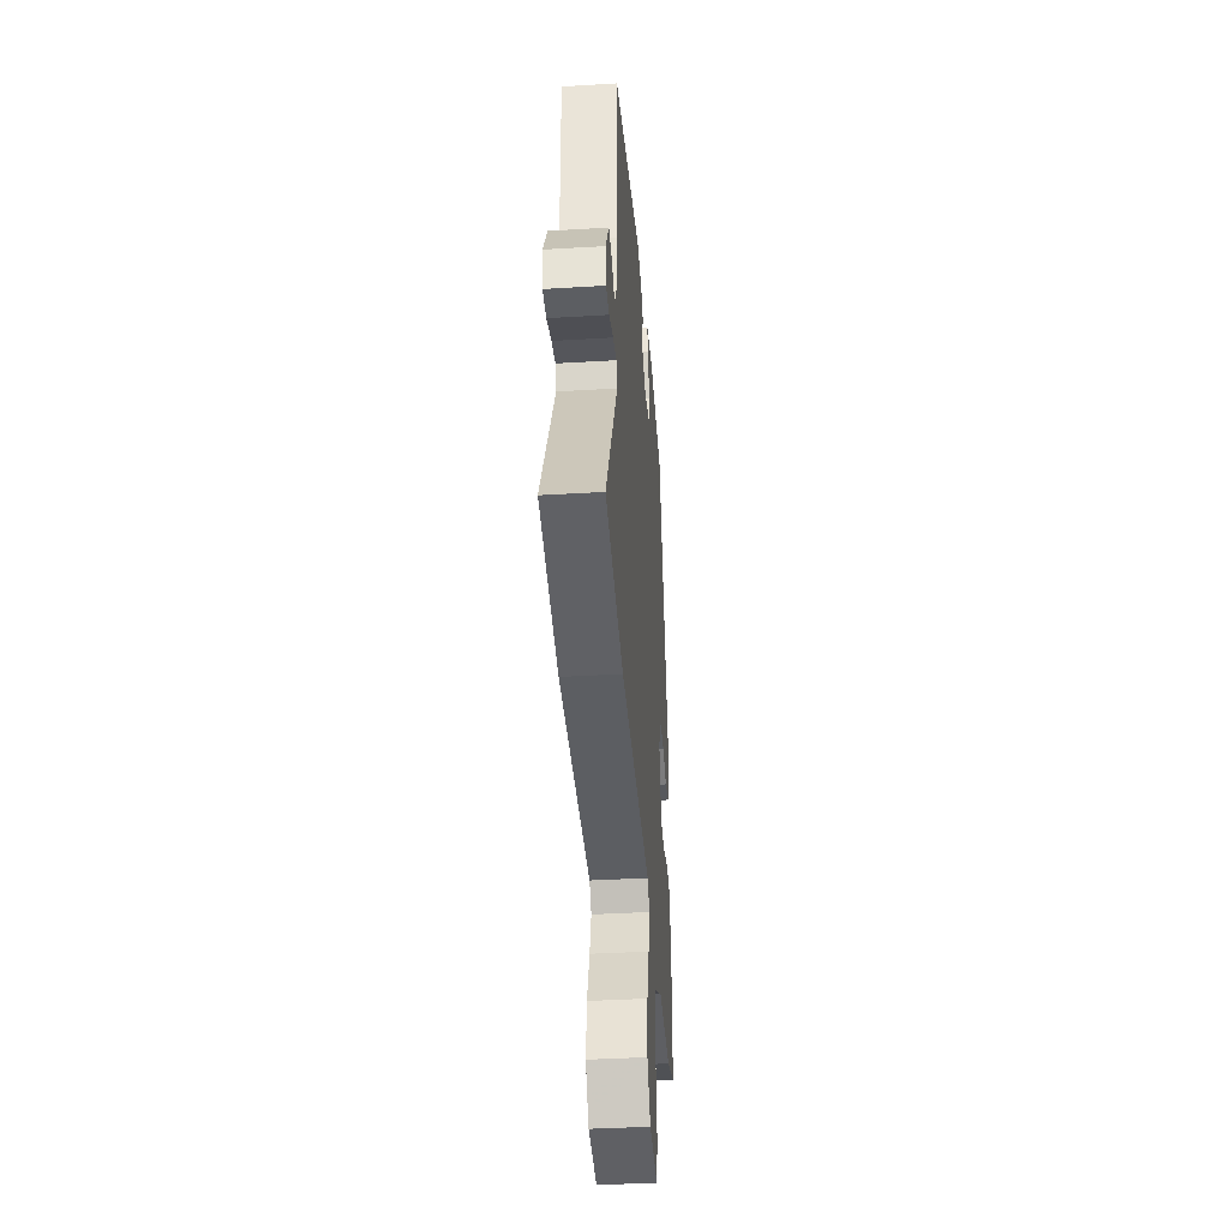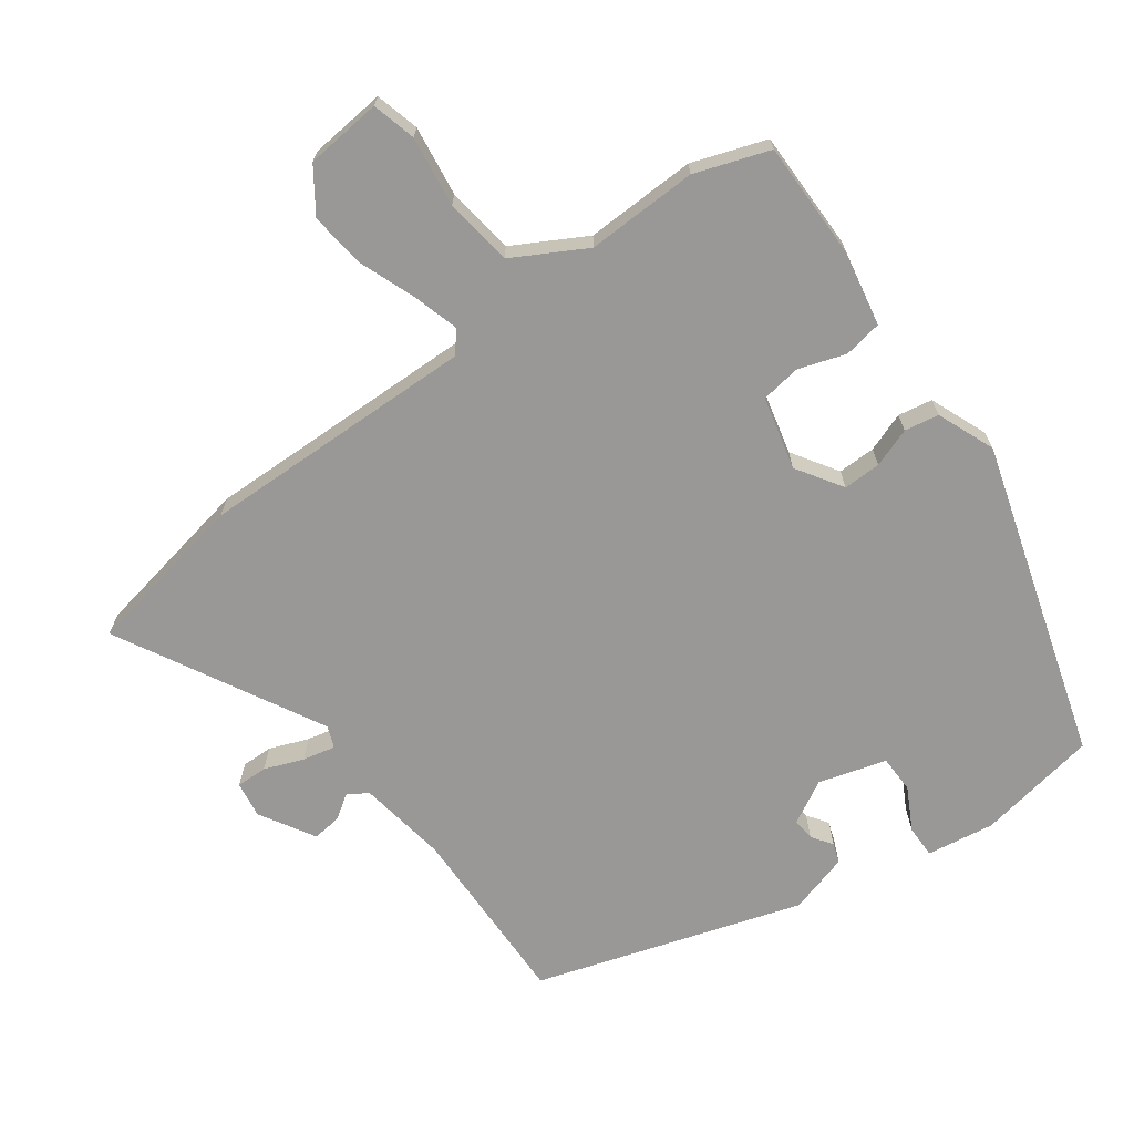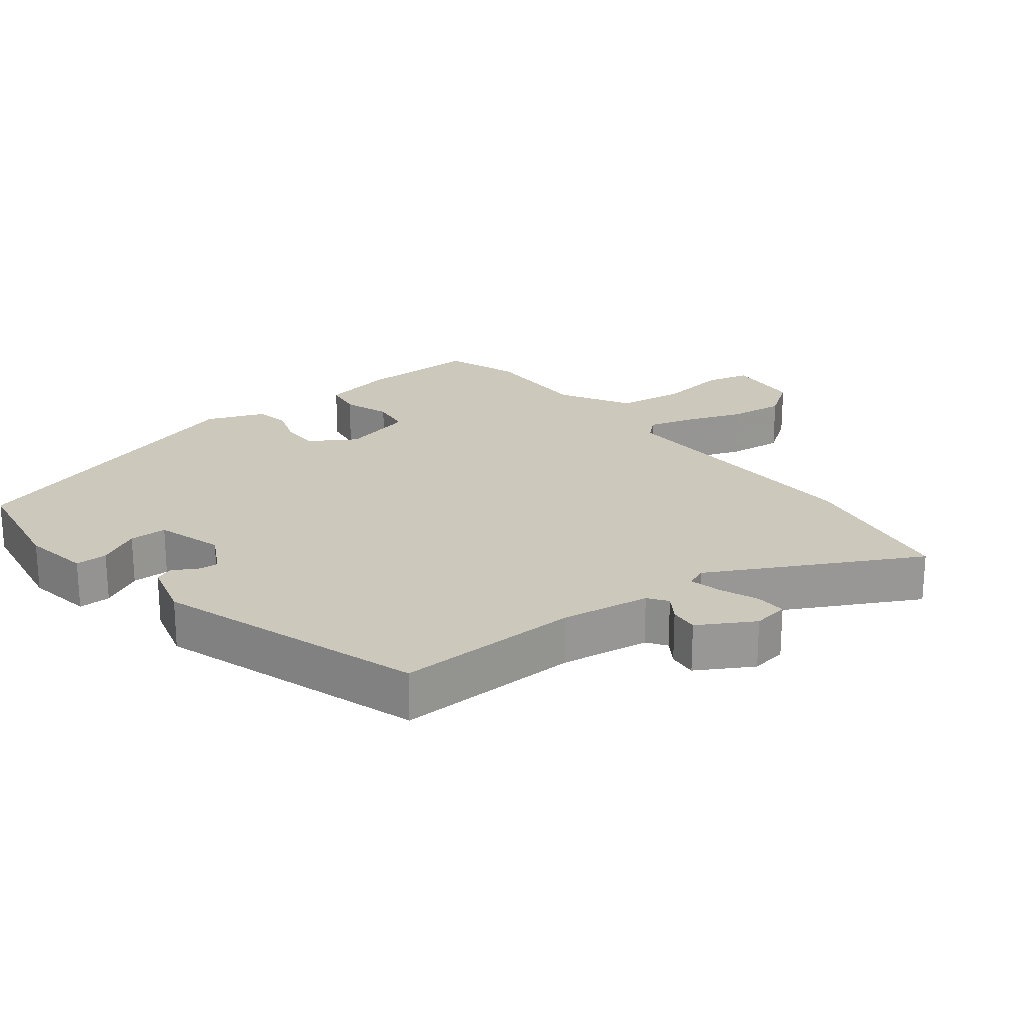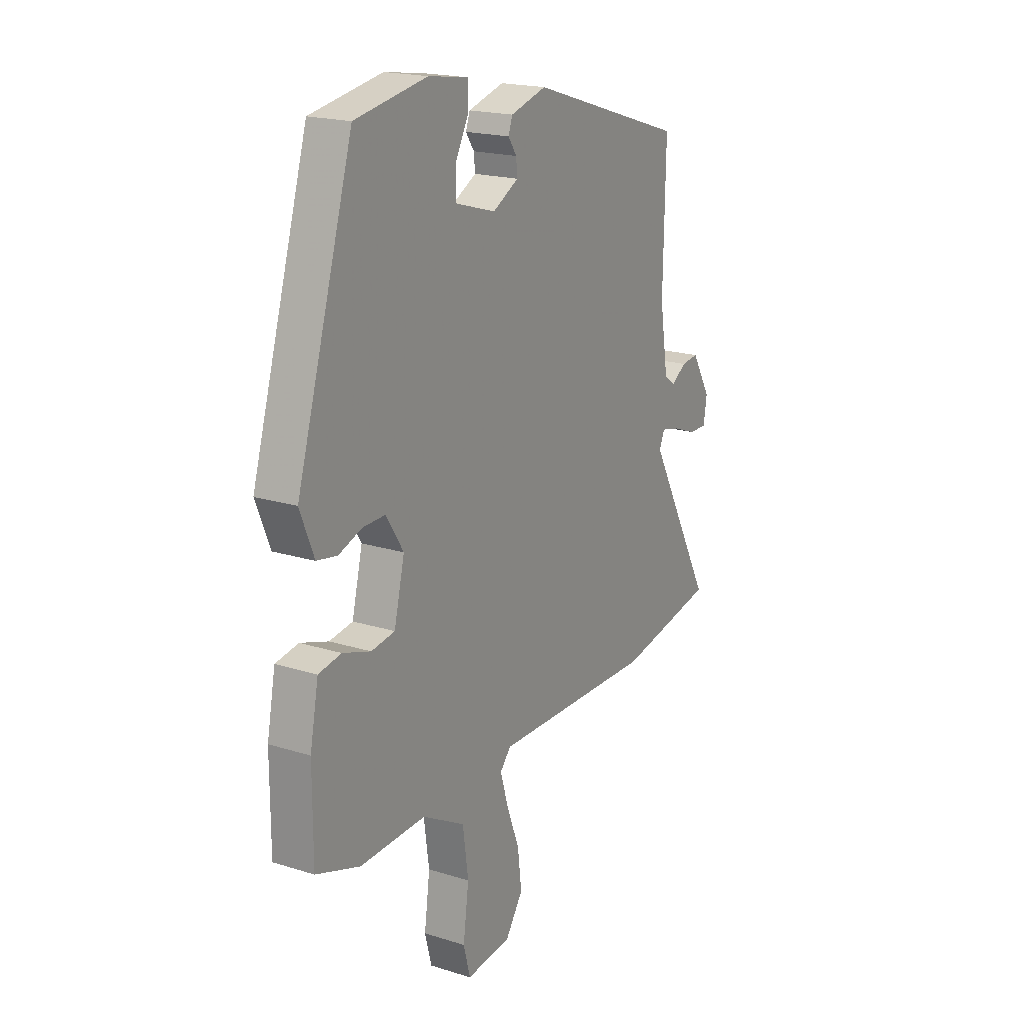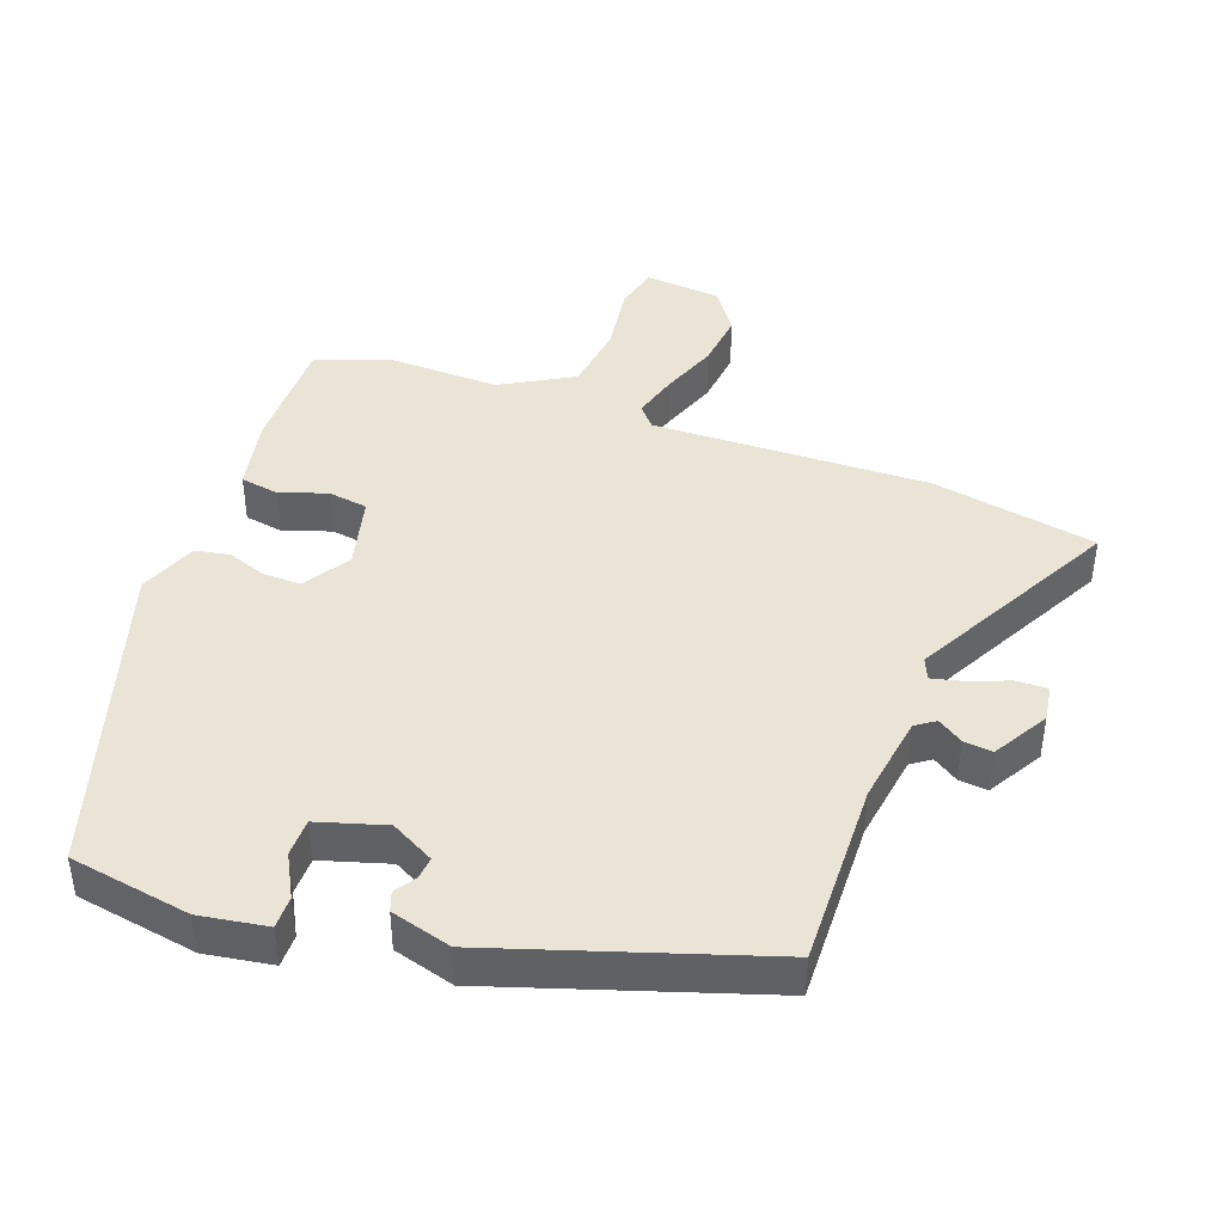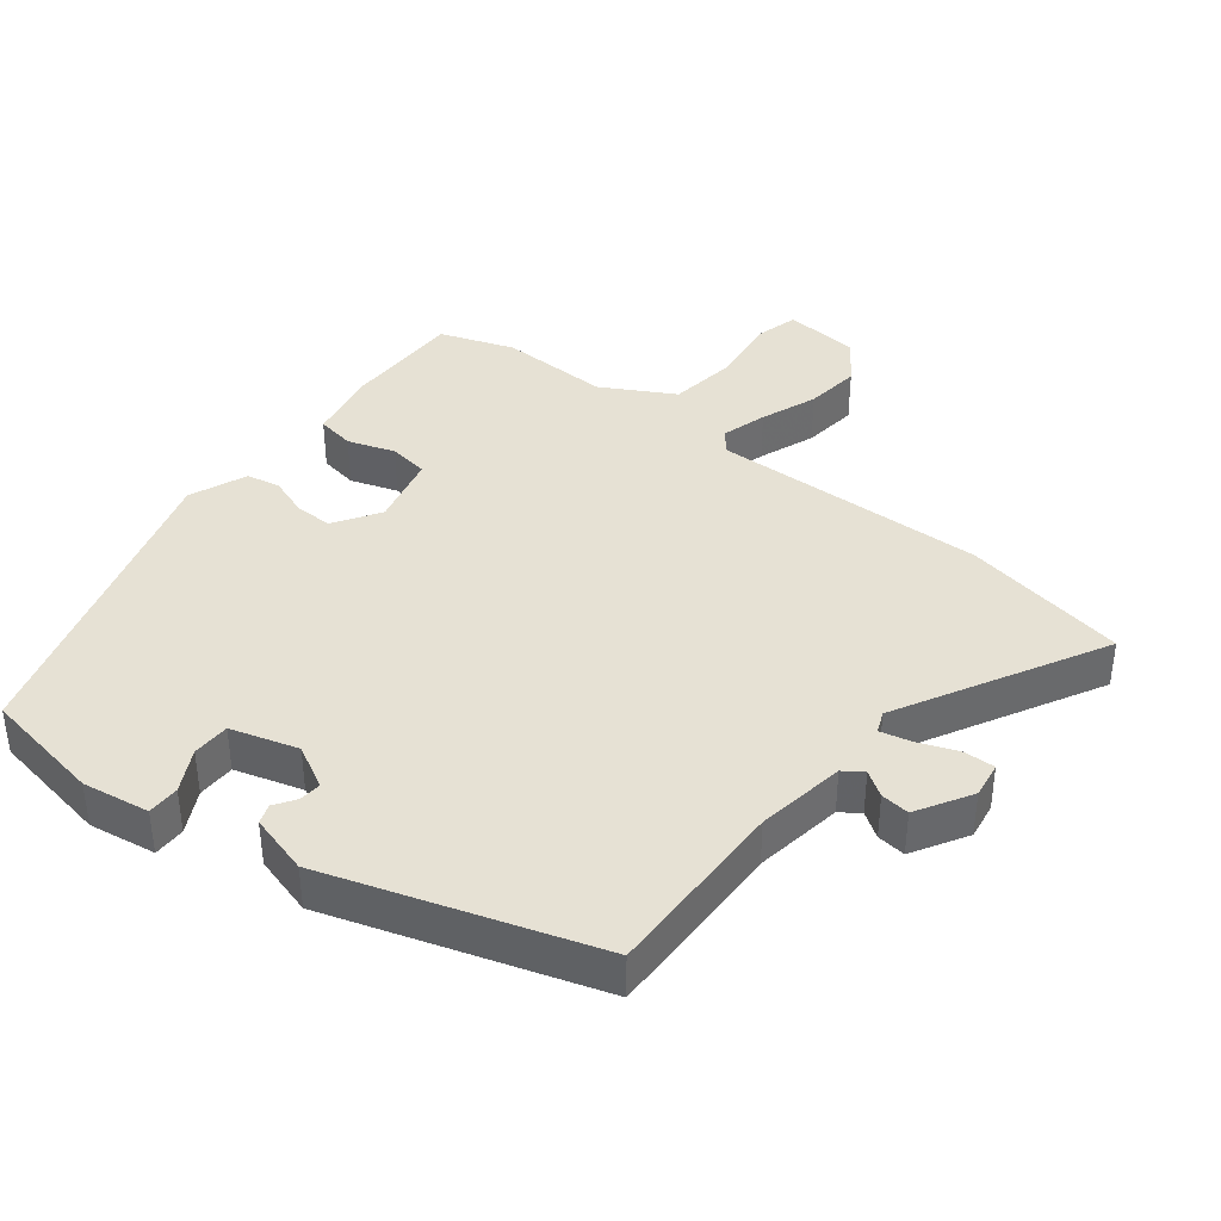
<metadata>
{"format":"obj","ext":"obj","renderer":"f3d","projection":"perspective","resolution":1024,"background":"white","views":[{"elev":-39.1,"azim":94.3,"up":"+Z"},{"elev":-68.7,"azim":-144.0,"up":"+Y"},{"elev":22.1,"azim":51.3,"up":"+Y"},{"elev":19.4,"azim":-59.6,"up":"+Z"},{"elev":42.6,"azim":19.6,"up":"+Y"},{"elev":39.0,"azim":37.9,"up":"+Y"}]}
</metadata>
<code>
v -0.398 0.07 0.51
v -0.218 0.07 0.542
v -0.118 0.07 0.527
v -0.118 0.07 0.479
v -0.151 0.07 0.416
v -0.15 0.07 0.36
v -0.05 0.07 0.331
v 0.014 0.07 0.366
v 0.011 0.07 0.399
v -0.01 0.07 0.43
v 0 0.07 0.459
v 0.09 0.07 0.485
v 0.484 0.07 0.361
v 0.479 0.07 0.086
v 0.5 0.07 -0.046
v 0.529 0.07 -0.066
v 0.566 0.07 -0.041
v 0.609 0.07 -0.036
v 0.657 0.07 -0.117
v 0.649 0.07 -0.171
v 0.603 0.07 -0.17
v 0.545 0.07 -0.148
v 0.497 0.07 -0.137
v 0.484 0.07 -0.169
v 0.648 0.07 -0.472
v 0.403 0.07 -0.519
v -0.007 0.07 -0.511
v -0.034 0.07 -0.542
v -0.014 0.07 -0.61
v 0.018 0.07 -0.694
v 0.028 0.07 -0.777
v -0.016 0.07 -0.841
v -0.129 0.07 -0.852
v -0.146 0.07 -0.787
v -0.132 0.07 -0.683
v -0.146 0.07 -0.582
v -0.253 0.07 -0.523
v -0.418 0.07 -0.528
v -0.528 0.07 -0.49
v -0.528 0.07 -0.313
v -0.507 0.07 -0.204
v -0.45 0.07 -0.194
v -0.38 0.07 -0.217
v -0.321 0.07 -0.208
v -0.295 0.07 -0.1
v -0.339 0.07 -0.032
v -0.395 0.07 -0.033
v -0.453 0.07 -0.054
v -0.504 0.07 -0.045
v -0.539 0.07 0.041
v -0.398 0 0.51
v -0.218 0 0.542
v -0.118 0 0.527
v -0.118 0 0.479
v -0.151 0 0.416
v -0.15 0 0.36
v -0.05 0 0.331
v 0.014 0 0.366
v 0.011 0 0.399
v -0.01 0 0.43
v 0 0 0.459
v 0.09 0 0.485
v 0.484 0 0.361
v 0.479 0 0.086
v 0.5 0 -0.046
v 0.529 0 -0.066
v 0.566 0 -0.041
v 0.609 0 -0.036
v 0.657 0 -0.117
v 0.649 0 -0.171
v 0.603 0 -0.17
v 0.545 0 -0.148
v 0.497 0 -0.137
v 0.484 0 -0.169
v 0.648 0 -0.472
v 0.403 0 -0.519
v -0.007 0 -0.511
v -0.034 0 -0.542
v -0.014 0 -0.61
v 0.018 0 -0.694
v 0.028 0 -0.777
v -0.016 0 -0.841
v -0.129 0 -0.852
v -0.146 0 -0.787
v -0.132 0 -0.683
v -0.146 0 -0.582
v -0.253 0 -0.523
v -0.418 0 -0.528
v -0.528 0 -0.49
v -0.528 0 -0.313
v -0.507 0 -0.204
v -0.45 0 -0.194
v -0.38 0 -0.217
v -0.321 0 -0.208
v -0.295 0 -0.1
v -0.339 0 -0.032
v -0.395 0 -0.033
v -0.453 0 -0.054
v -0.504 0 -0.045
v -0.539 0 0.041
f 47 48 49 50
f 46 47 50 1
f 45 46 1 2
f 40 41 42 43
f 40 43 44
f 37 38 39 40
f 36 37 40 44
f 32 33 34 35
f 32 35 36
f 29 30 31 32
f 28 29 32 36
f 27 28 36 44
f 24 25 26 27
f 23 24 27 44
f 19 20 21 22
f 19 22 23
f 16 17 18 19
f 16 19 23 44
f 11 12 13 14
f 9 10 11 14
f 8 9 14 15
f 7 8 15
f 6 7 15 16
f 2 3 4 5
f 45 2 5 6
f 6 16 44 45
f 100 99 98 97
f 51 100 97 96
f 52 51 96 95
f 93 92 91 90
f 94 93 90
f 90 89 88 87
f 94 90 87 86
f 85 84 83 82
f 86 85 82
f 82 81 80 79
f 86 82 79 78
f 94 86 78 77
f 77 76 75 74
f 94 77 74 73
f 72 71 70 69
f 73 72 69
f 69 68 67 66
f 94 73 69 66
f 64 63 62 61
f 64 61 60 59
f 65 64 59 58
f 65 58 57
f 66 65 57 56
f 55 54 53 52
f 56 55 52 95
f 95 94 66 56
f 1 51 52 2
f 2 52 53 3
f 3 53 54 4
f 4 54 55 5
f 5 55 56 6
f 6 56 57 7
f 7 57 58 8
f 8 58 59 9
f 9 59 60 10
f 10 60 61 11
f 11 61 62 12
f 12 62 63 13
f 13 63 64 14
f 14 64 65 15
f 15 65 66 16
f 16 66 67 17
f 17 67 68 18
f 18 68 69 19
f 19 69 70 20
f 20 70 71 21
f 21 71 72 22
f 22 72 73 23
f 23 73 74 24
f 24 74 75 25
f 25 75 76 26
f 26 76 77 27
f 27 77 78 28
f 28 78 79 29
f 29 79 80 30
f 30 80 81 31
f 31 81 82 32
f 32 82 83 33
f 33 83 84 34
f 34 84 85 35
f 35 85 86 36
f 36 86 87 37
f 37 87 88 38
f 38 88 89 39
f 39 89 90 40
f 40 90 91 41
f 41 91 92 42
f 42 92 93 43
f 43 93 94 44
f 44 94 95 45
f 45 95 96 46
f 46 96 97 47
f 47 97 98 48
f 48 98 99 49
f 49 99 100 50
f 50 100 51 1

</code>
